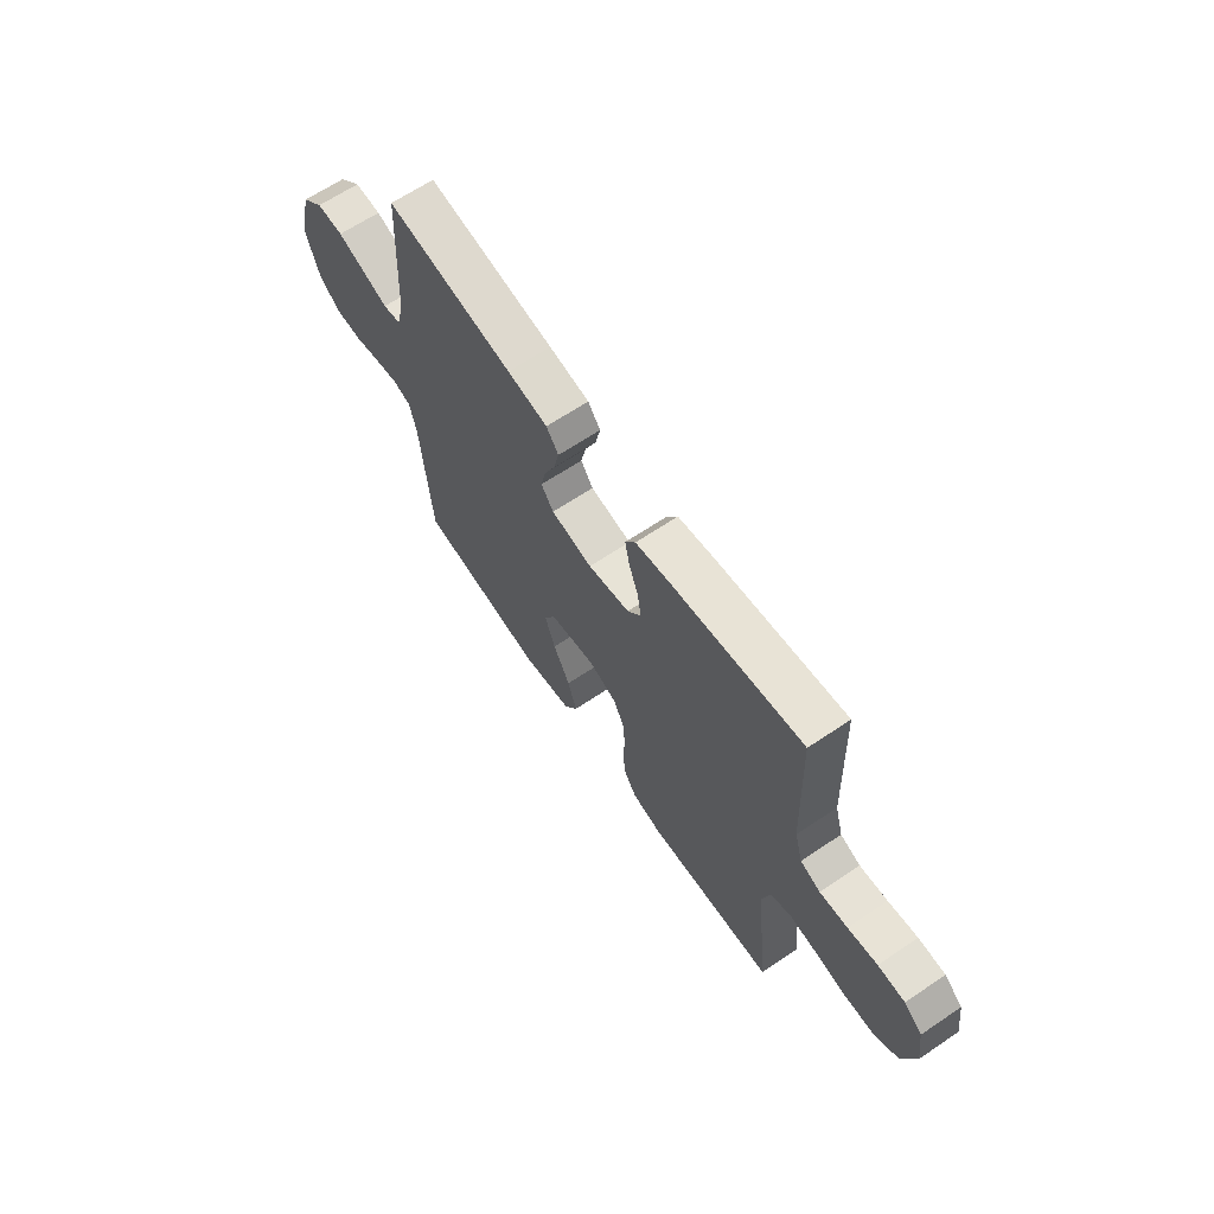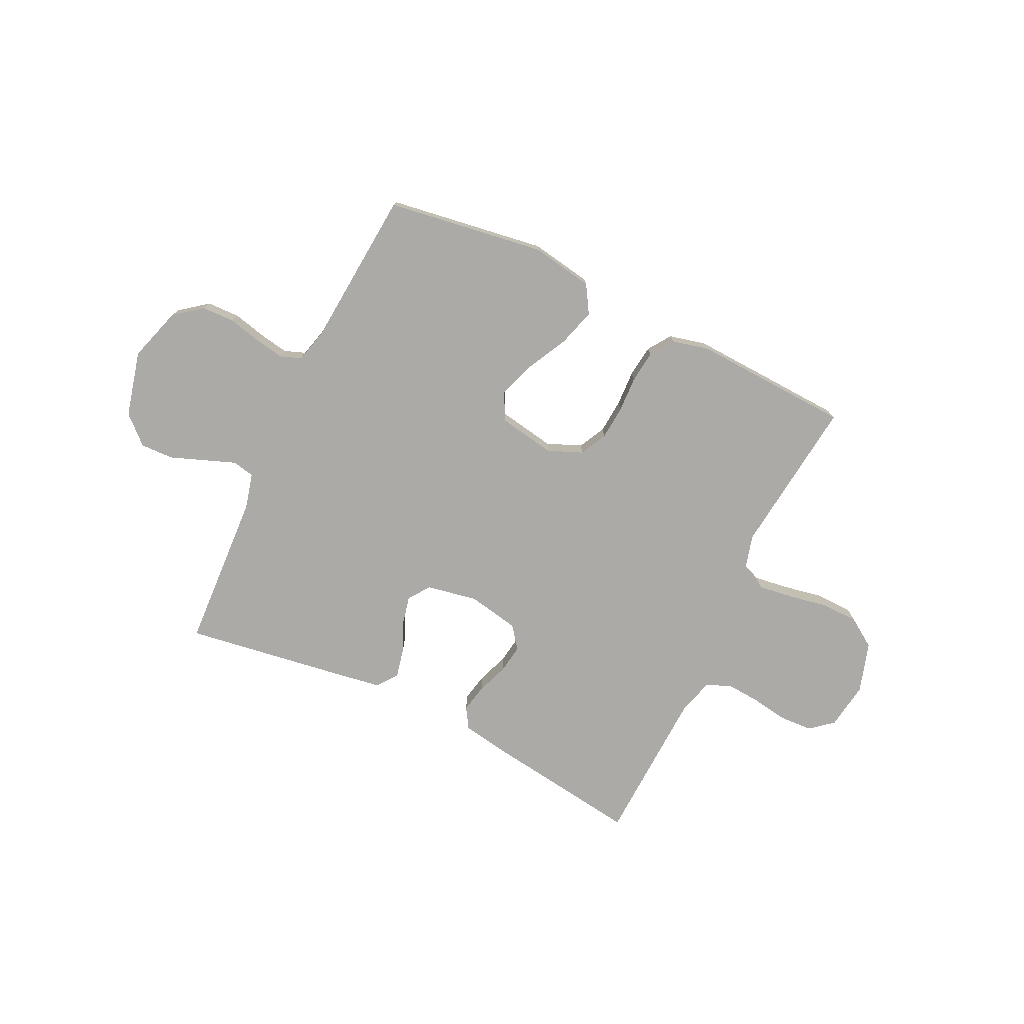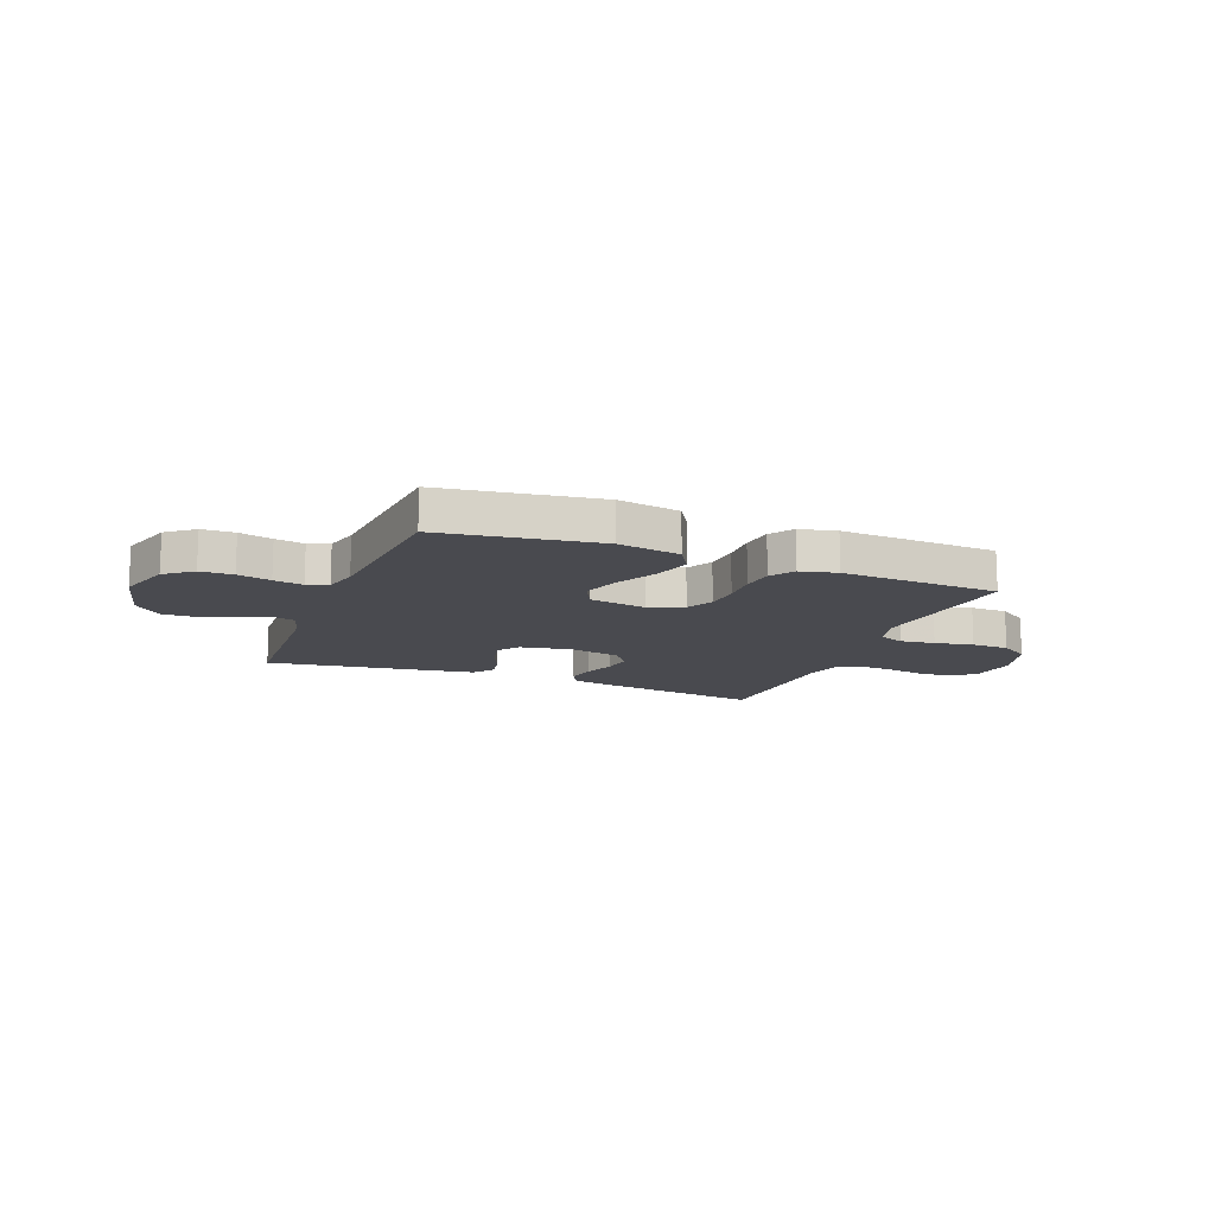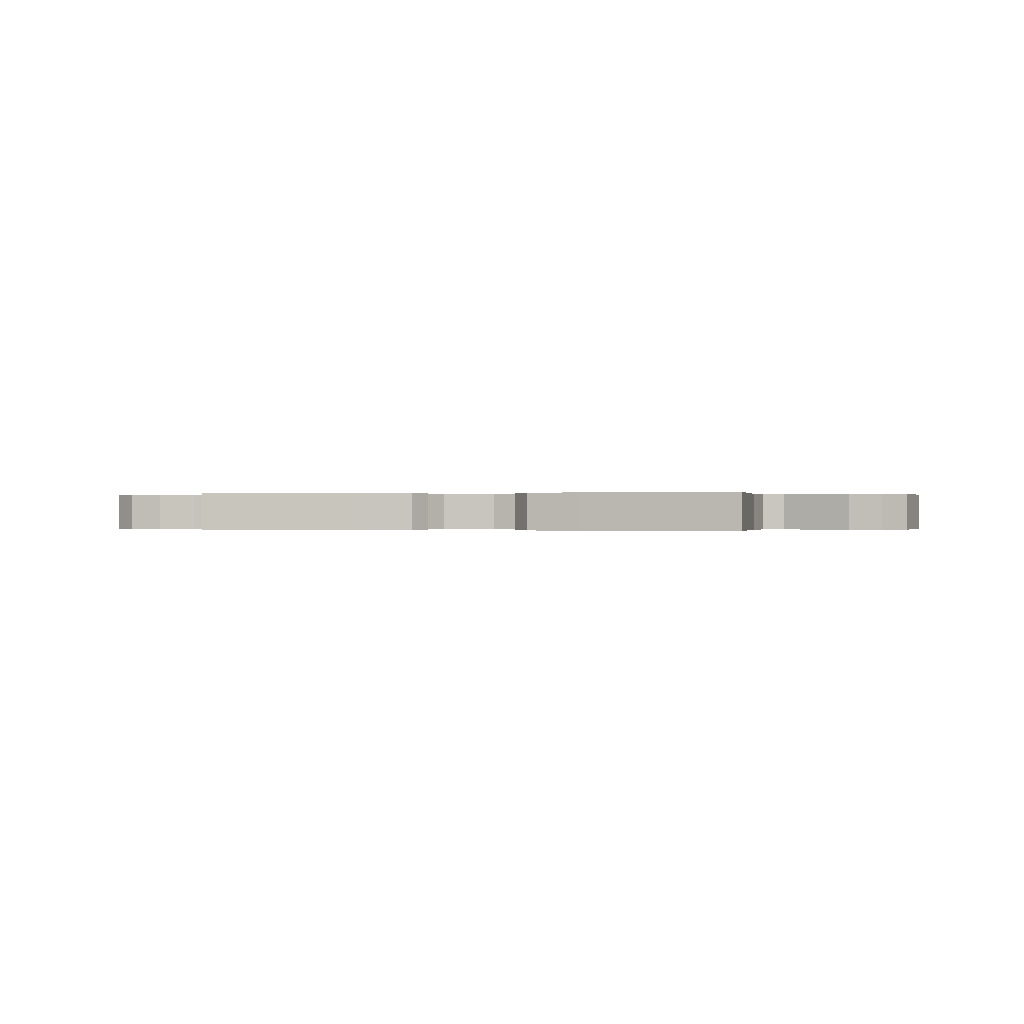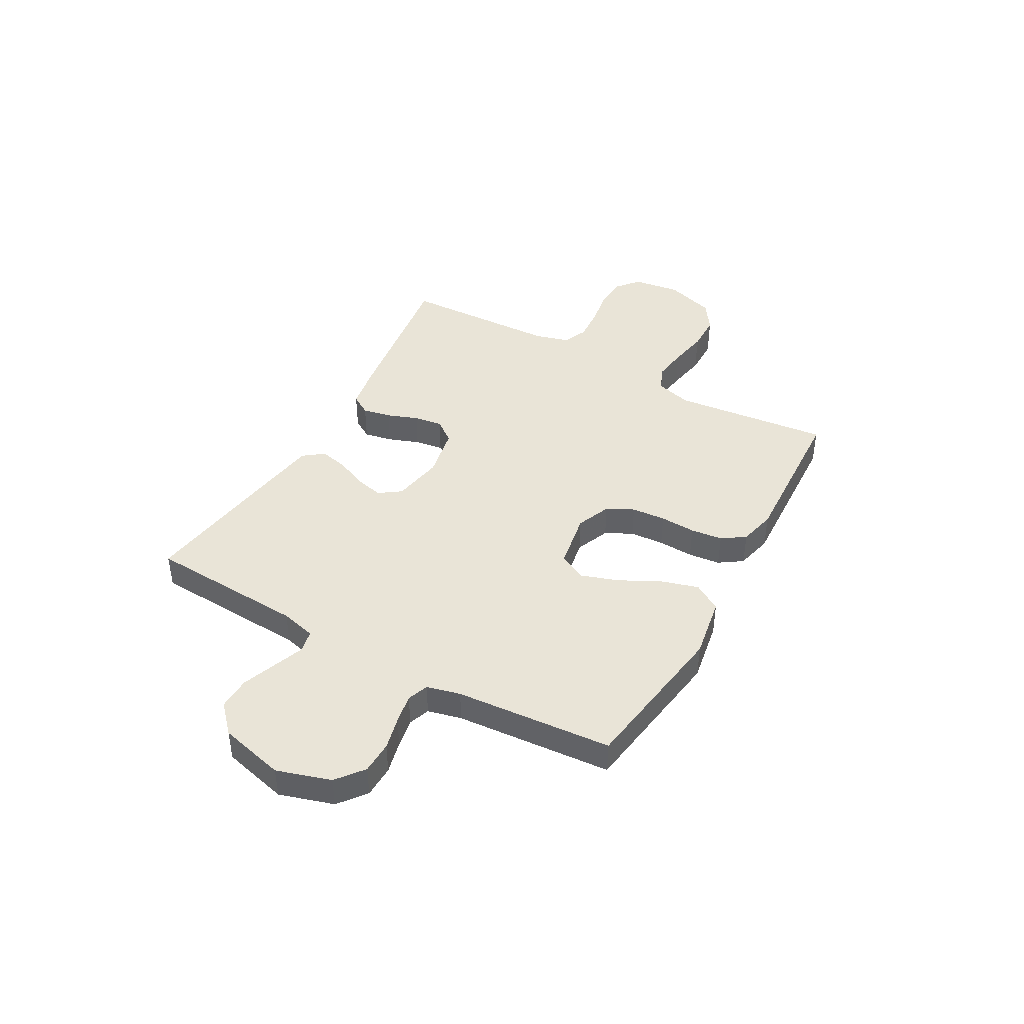
<metadata>
{"format":"obj","ext":"obj","renderer":"f3d","projection":"perspective","resolution":1024,"background":"white","views":[{"elev":65.2,"azim":-124.1,"up":"+Z"},{"elev":-75.8,"azim":154.3,"up":"+Y"},{"elev":-13.6,"azim":158.4,"up":"+Y"},{"elev":-0.1,"azim":8.5,"up":"+Y"},{"elev":43.1,"azim":119.2,"up":"+Y"}]}
</metadata>
<code>
v 0.5 0.07 -0.5
v 0.2 0.07 -0.545
v 0.082 0.07 -0.525
v 0.05 0.07 -0.472
v 0.071 0.07 -0.401
v 0.111 0.07 -0.323
v 0.135 0.07 -0.252
v 0.109 0.07 -0.2
v 0 0.07 -0.181
v -0.065 0.07 -0.208
v -0.091 0.07 -0.259
v -0.096 0.07 -0.324
v -0.093 0.07 -0.392
v -0.1 0.07 -0.453
v -0.13 0.07 -0.497
v -0.2 0.07 -0.514
v -0.5 0.07 -0.5
v -0.467 0.07 -0.2
v -0.486 0.07 -0.131
v -0.534 0.07 -0.111
v -0.6 0.07 -0.12
v -0.674 0.07 -0.134
v -0.745 0.07 -0.133
v -0.801 0.07 -0.096
v -0.831 0.07 0
v -0.818 0.07 0.09
v -0.775 0.07 0.126
v -0.712 0.07 0.129
v -0.643 0.07 0.118
v -0.578 0.07 0.113
v -0.531 0.07 0.133
v -0.512 0.07 0.2
v -0.5 0.07 0.5
v -0.2 0.07 0.458
v -0.113 0.07 0.443
v -0.089 0.07 0.404
v -0.1 0.07 0.35
v -0.122 0.07 0.291
v -0.13 0.07 0.236
v -0.098 0.07 0.194
v 0 0.07 0.175
v 0.097 0.07 0.193
v 0.126 0.07 0.234
v 0.114 0.07 0.288
v 0.088 0.07 0.347
v 0.076 0.07 0.401
v 0.105 0.07 0.44
v 0.2 0.07 0.455
v 0.5 0.07 0.5
v 0.516 0.07 0.2
v 0.533 0.07 0.133
v 0.575 0.07 0.124
v 0.633 0.07 0.146
v 0.699 0.07 0.171
v 0.762 0.07 0.173
v 0.814 0.07 0.125
v 0.845 0.07 0
v 0.813 0.07 -0.103
v 0.761 0.07 -0.144
v 0.699 0.07 -0.146
v 0.636 0.07 -0.131
v 0.58 0.07 -0.121
v 0.54 0.07 -0.136
v 0.524 0.07 -0.2
v 0.5 0 -0.5
v 0.2 0 -0.545
v 0.082 0 -0.525
v 0.05 0 -0.472
v 0.071 0 -0.401
v 0.111 0 -0.323
v 0.135 0 -0.252
v 0.109 0 -0.2
v 0 0 -0.181
v -0.065 0 -0.208
v -0.091 0 -0.259
v -0.096 0 -0.324
v -0.093 0 -0.392
v -0.1 0 -0.453
v -0.13 0 -0.497
v -0.2 0 -0.514
v -0.5 0 -0.5
v -0.467 0 -0.2
v -0.486 0 -0.131
v -0.534 0 -0.111
v -0.6 0 -0.12
v -0.674 0 -0.134
v -0.745 0 -0.133
v -0.801 0 -0.096
v -0.831 0 0
v -0.818 0 0.09
v -0.775 0 0.126
v -0.712 0 0.129
v -0.643 0 0.118
v -0.578 0 0.113
v -0.531 0 0.133
v -0.512 0 0.2
v -0.5 0 0.5
v -0.2 0 0.458
v -0.113 0 0.443
v -0.089 0 0.404
v -0.1 0 0.35
v -0.122 0 0.291
v -0.13 0 0.236
v -0.098 0 0.194
v 0 0 0.175
v 0.097 0 0.193
v 0.126 0 0.234
v 0.114 0 0.288
v 0.088 0 0.347
v 0.076 0 0.401
v 0.105 0 0.44
v 0.2 0 0.455
v 0.5 0 0.5
v 0.516 0 0.2
v 0.533 0 0.133
v 0.575 0 0.124
v 0.633 0 0.146
v 0.699 0 0.171
v 0.762 0 0.173
v 0.814 0 0.125
v 0.845 0 0
v 0.813 0 -0.103
v 0.761 0 -0.144
v 0.699 0 -0.146
v 0.636 0 -0.131
v 0.58 0 -0.121
v 0.54 0 -0.136
v 0.524 0 -0.2
f 59 60 61
f 58 59 61
f 57 58 61
f 56 57 61
f 55 56 61
f 54 55 61
f 53 54 61
f 52 53 61
f 51 52 61 62
f 50 51 62 63
f 48 49 50
f 47 48 50
f 46 47 50
f 45 46 50
f 44 45 50
f 50 63 64
f 44 50 64
f 43 44 64
f 36 37 38
f 35 36 38
f 34 35 38
f 33 34 38
f 32 33 38
f 31 32 38 39
f 30 31 39 40
f 27 28 29
f 26 27 29
f 25 26 29
f 24 25 29
f 23 24 29
f 22 23 29
f 21 22 29
f 20 21 29 30
f 30 40 41
f 20 30 41
f 19 20 41
f 16 17 18
f 15 16 18
f 14 15 18
f 13 14 18
f 12 13 18
f 11 12 18 19
f 4 5 6
f 3 4 6
f 2 3 6
f 1 2 6
f 64 1 6
f 64 6 7
f 64 7 8
f 43 64 8
f 42 43 8
f 19 41 42
f 11 19 42
f 10 11 42
f 9 10 42
f 8 9 42
f 125 124 123
f 125 123 122
f 125 122 121
f 125 121 120
f 125 120 119
f 125 119 118
f 125 118 117
f 125 117 116
f 126 125 116 115
f 127 126 115 114
f 114 113 112
f 114 112 111
f 114 111 110
f 114 110 109
f 114 109 108
f 128 127 114
f 128 114 108
f 128 108 107
f 102 101 100
f 102 100 99
f 102 99 98
f 102 98 97
f 102 97 96
f 103 102 96 95
f 104 103 95 94
f 93 92 91
f 93 91 90
f 93 90 89
f 93 89 88
f 93 88 87
f 93 87 86
f 93 86 85
f 94 93 85 84
f 105 104 94
f 105 94 84
f 105 84 83
f 82 81 80
f 82 80 79
f 82 79 78
f 82 78 77
f 82 77 76
f 83 82 76 75
f 70 69 68
f 70 68 67
f 70 67 66
f 70 66 65
f 70 65 128
f 71 70 128
f 72 71 128
f 72 128 107
f 72 107 106
f 106 105 83
f 106 83 75
f 106 75 74
f 106 74 73
f 106 73 72
f 1 65 66 2
f 2 66 67 3
f 3 67 68 4
f 4 68 69 5
f 5 69 70 6
f 6 70 71 7
f 7 71 72 8
f 8 72 73 9
f 9 73 74 10
f 10 74 75 11
f 11 75 76 12
f 12 76 77 13
f 13 77 78 14
f 14 78 79 15
f 15 79 80 16
f 16 80 81 17
f 17 81 82 18
f 18 82 83 19
f 19 83 84 20
f 20 84 85 21
f 21 85 86 22
f 22 86 87 23
f 23 87 88 24
f 24 88 89 25
f 25 89 90 26
f 26 90 91 27
f 27 91 92 28
f 28 92 93 29
f 29 93 94 30
f 30 94 95 31
f 31 95 96 32
f 32 96 97 33
f 33 97 98 34
f 34 98 99 35
f 35 99 100 36
f 36 100 101 37
f 37 101 102 38
f 38 102 103 39
f 39 103 104 40
f 40 104 105 41
f 41 105 106 42
f 42 106 107 43
f 43 107 108 44
f 44 108 109 45
f 45 109 110 46
f 46 110 111 47
f 47 111 112 48
f 48 112 113 49
f 49 113 114 50
f 50 114 115 51
f 51 115 116 52
f 52 116 117 53
f 53 117 118 54
f 54 118 119 55
f 55 119 120 56
f 56 120 121 57
f 57 121 122 58
f 58 122 123 59
f 59 123 124 60
f 60 124 125 61
f 61 125 126 62
f 62 126 127 63
f 63 127 128 64
f 64 128 65 1

</code>
